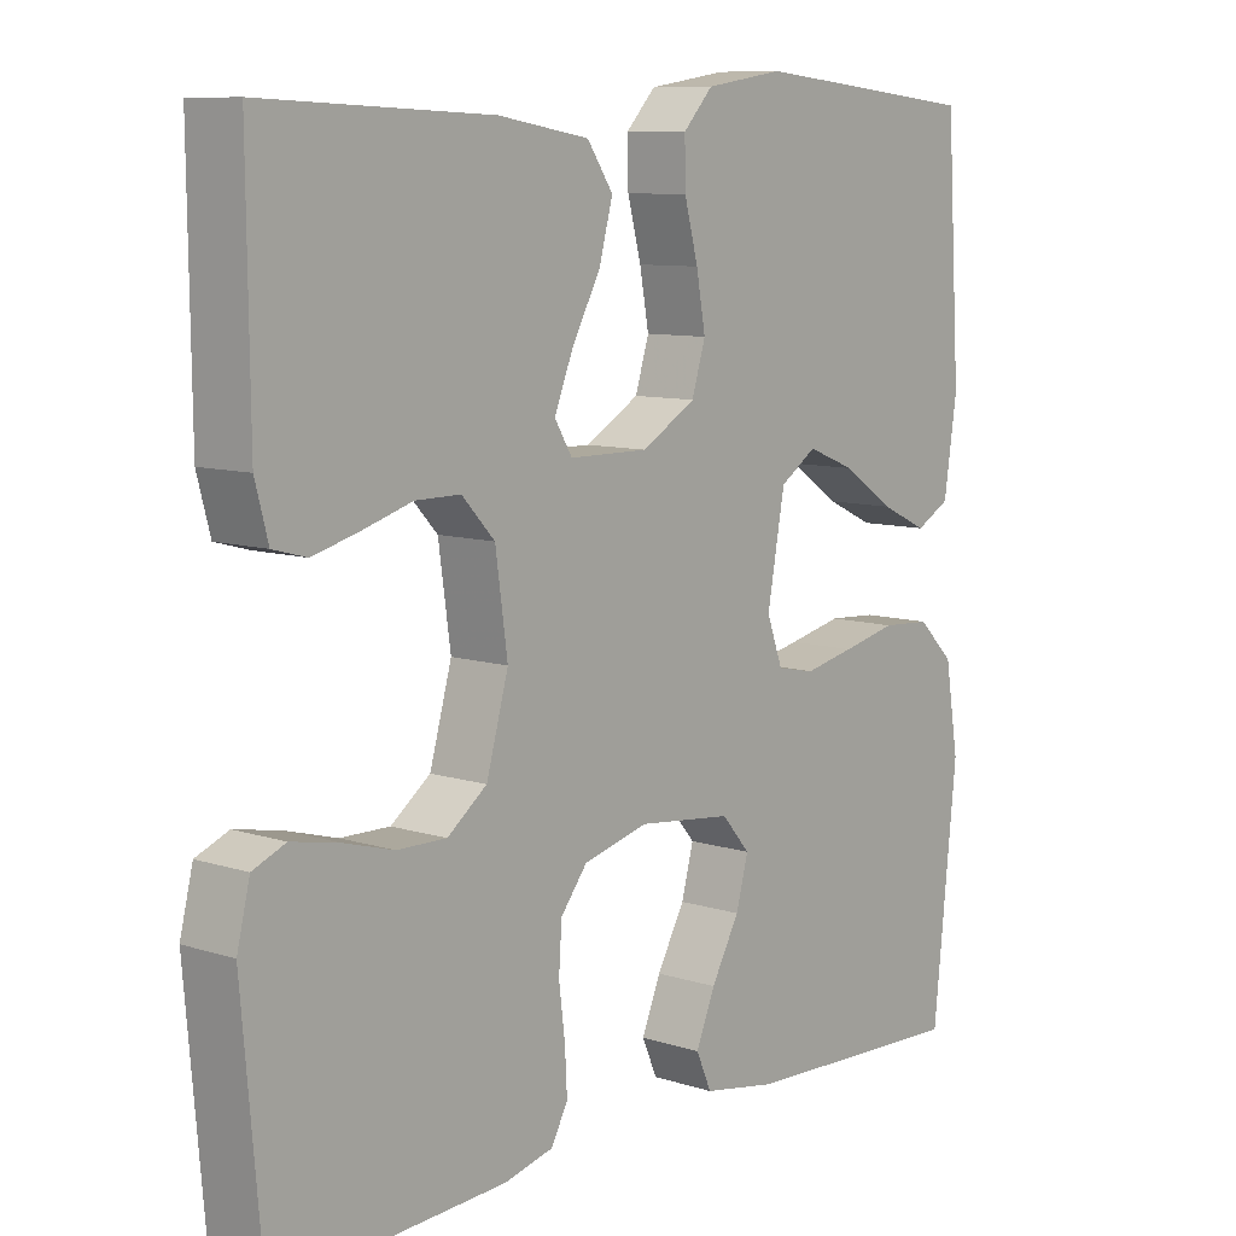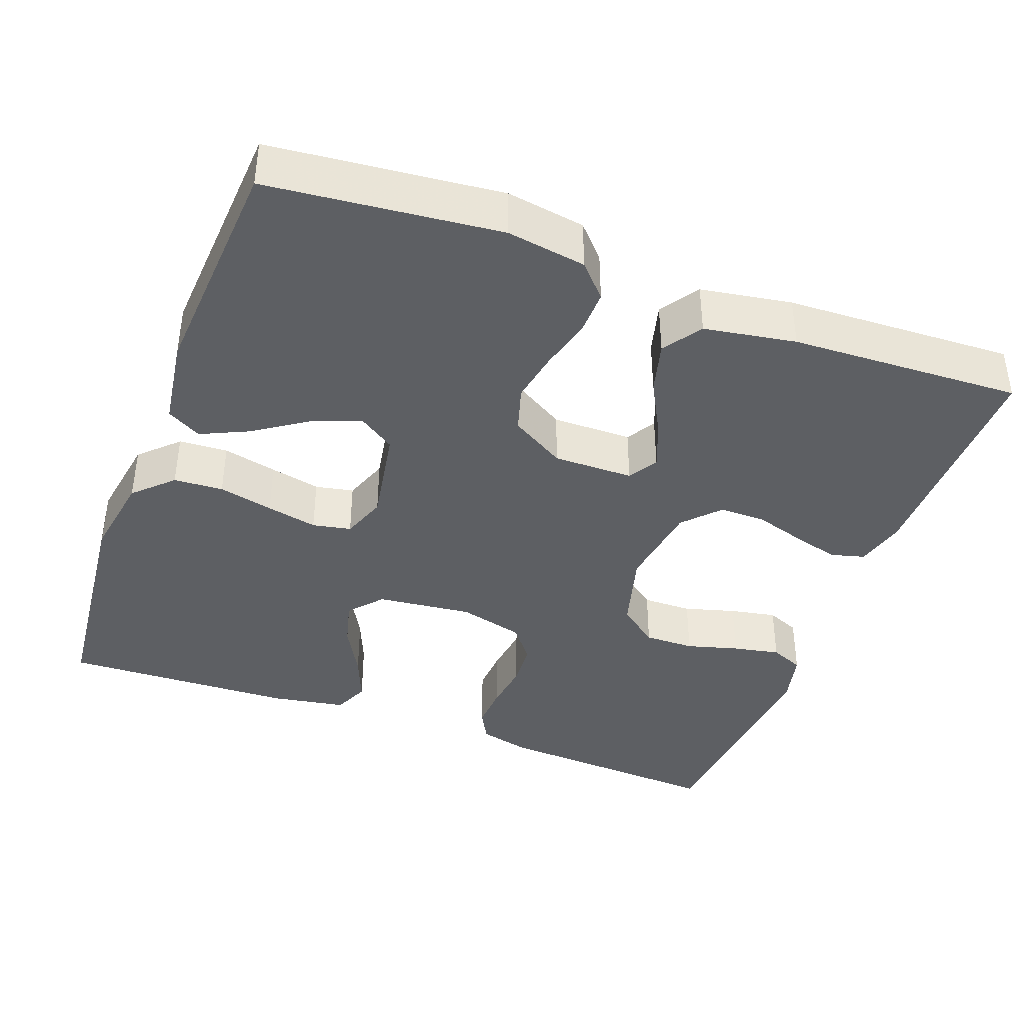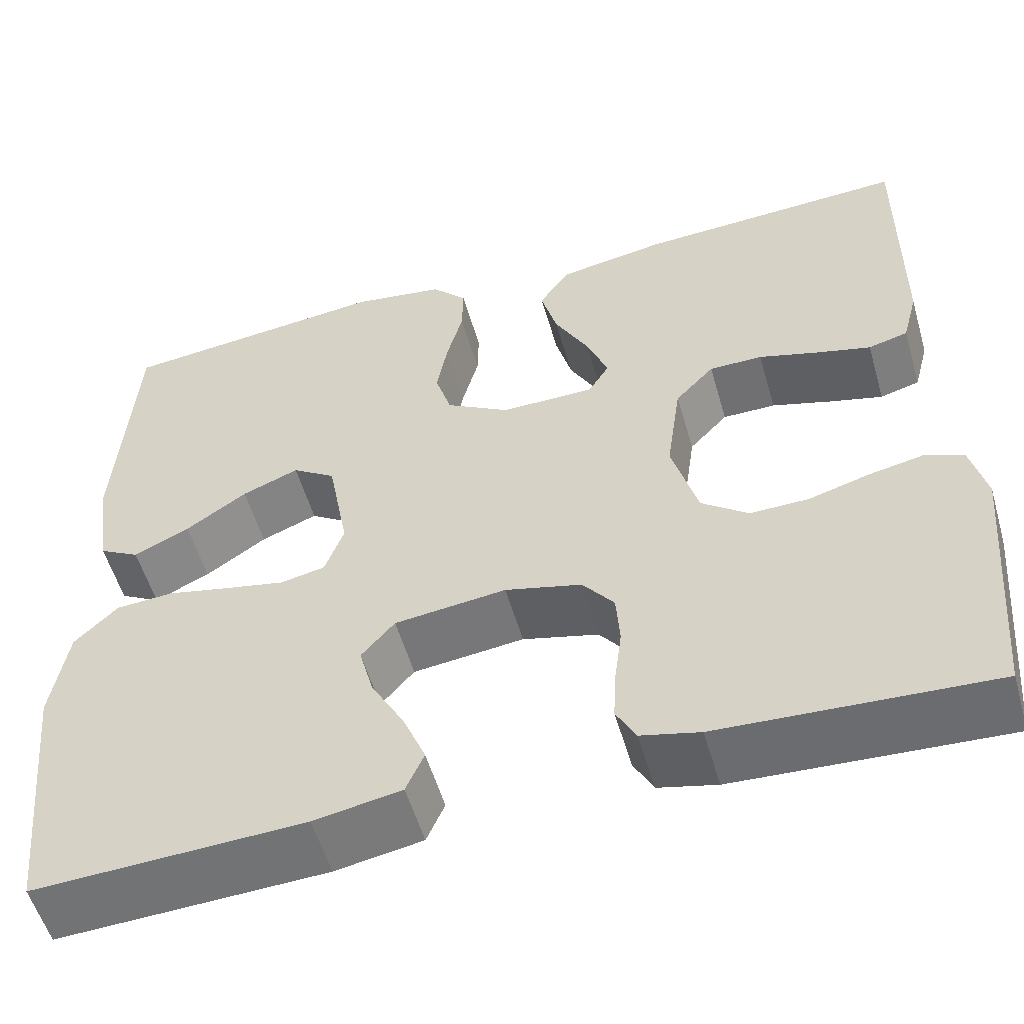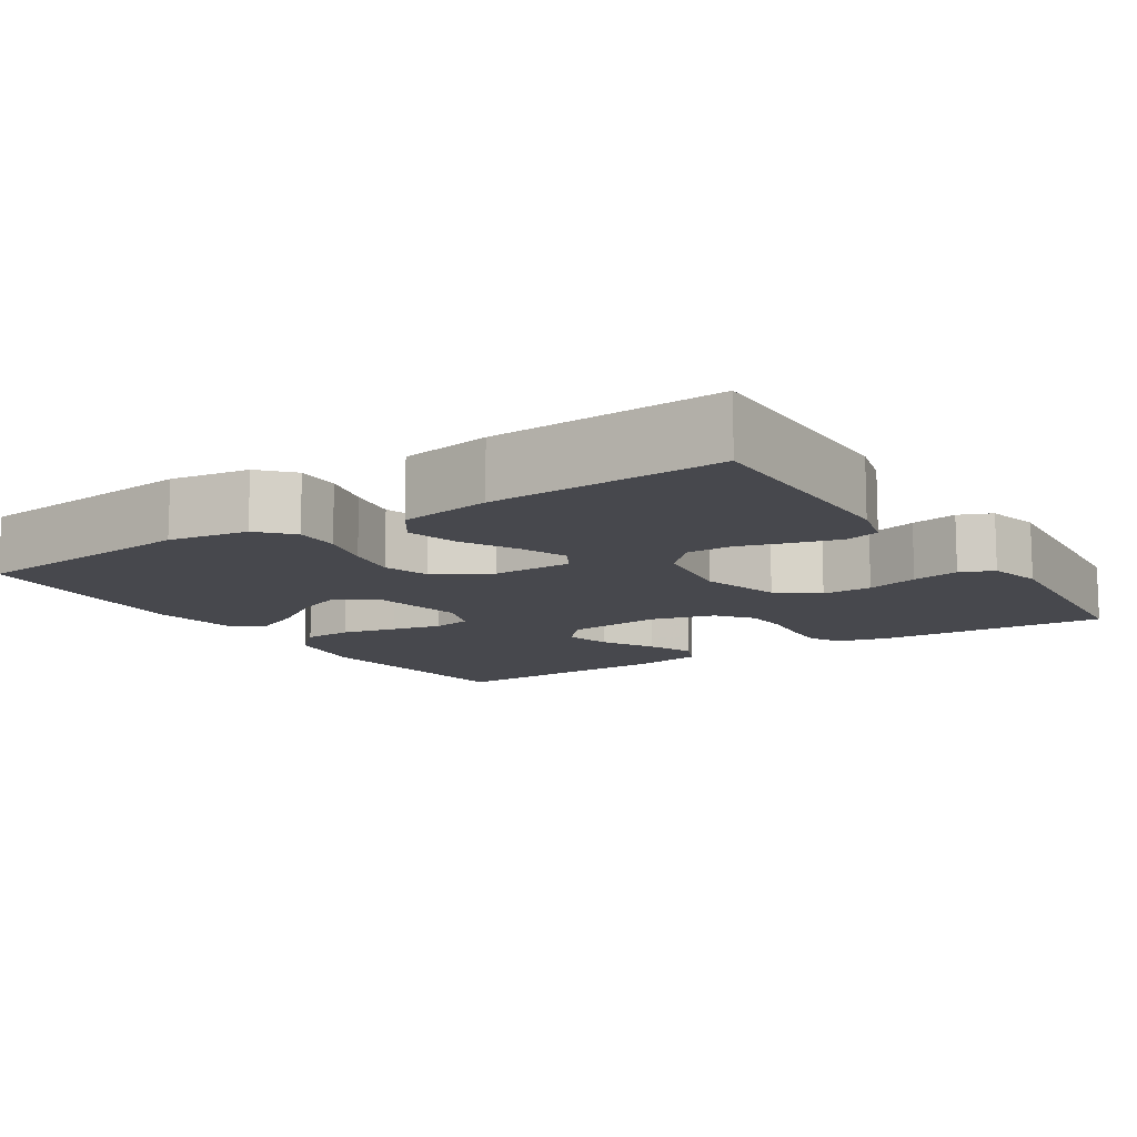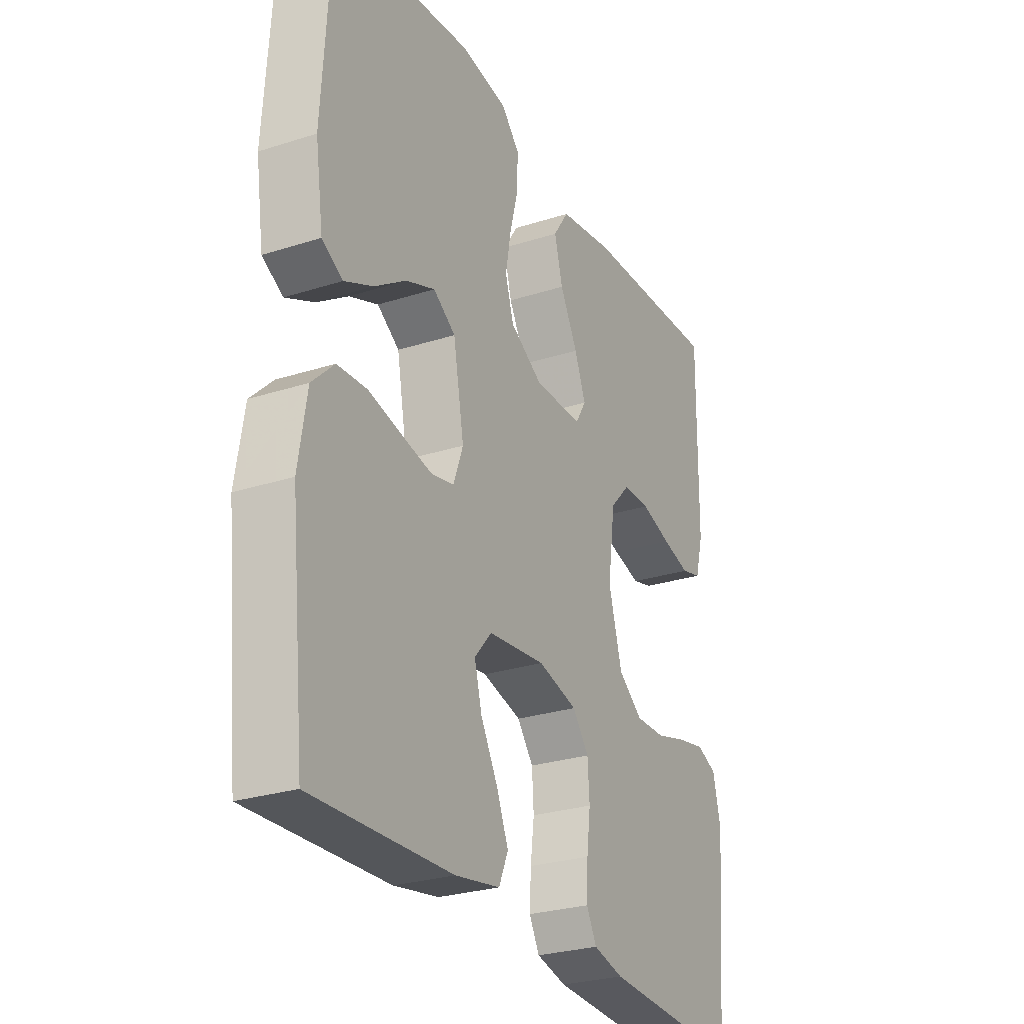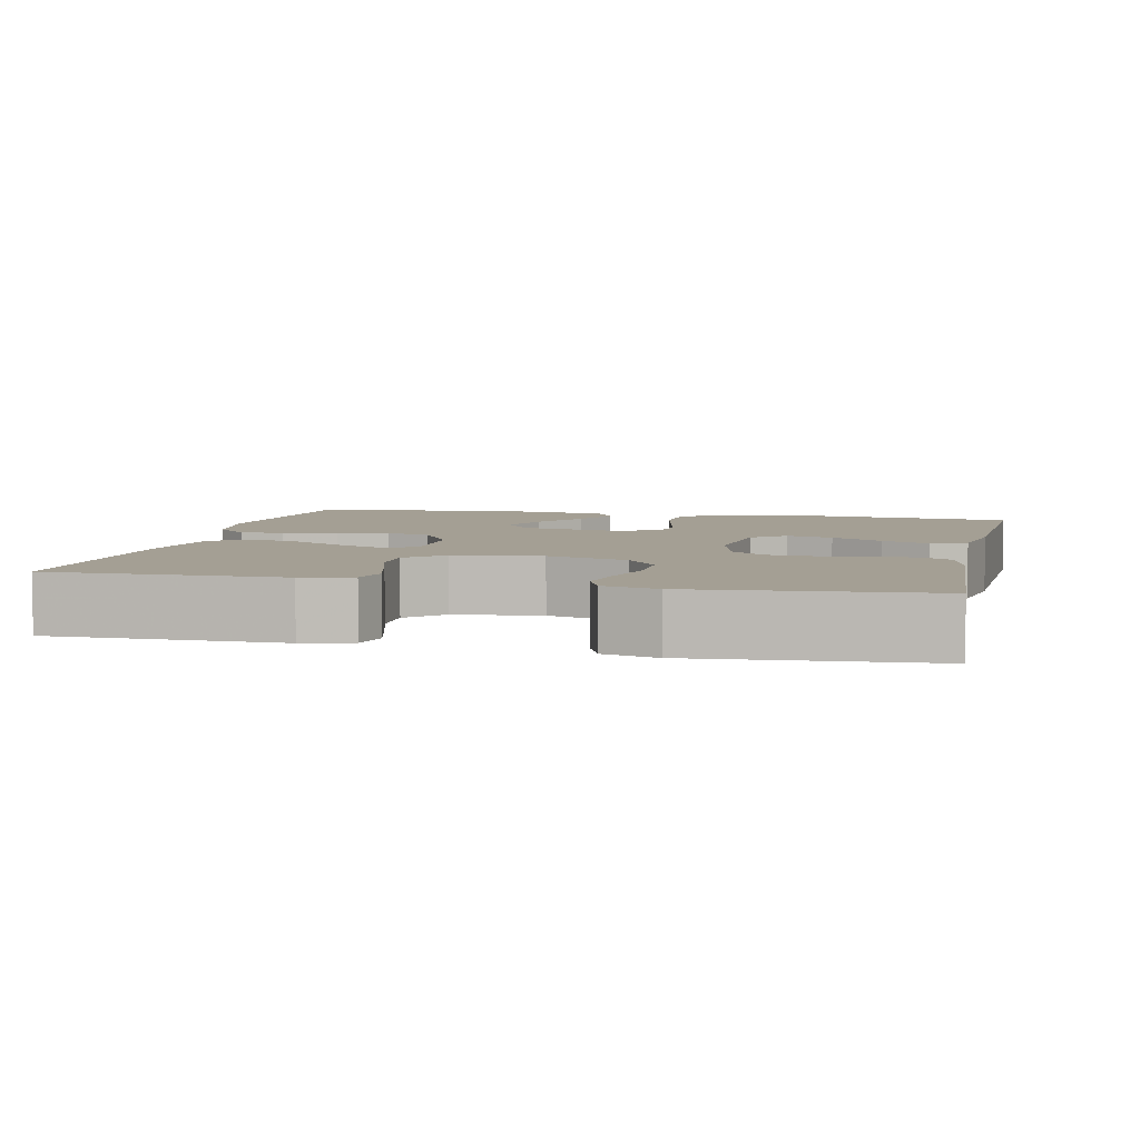
<metadata>
{"format":"obj","ext":"obj","renderer":"f3d","projection":"perspective","resolution":1024,"background":"white","views":[{"elev":9.2,"azim":130.2,"up":"+Z"},{"elev":-40.1,"azim":-20.5,"up":"+Y"},{"elev":-55.0,"azim":16.1,"up":"+Z"},{"elev":-11.7,"azim":32.9,"up":"+Y"},{"elev":-27.3,"azim":-63.7,"up":"+Z"},{"elev":5.5,"azim":102.8,"up":"+Y"}]}
</metadata>
<code>
v -0.5 0.07 0.5
v -0.2 0.07 0.531
v -0.097 0.07 0.515
v -0.058 0.07 0.473
v -0.059 0.07 0.415
v -0.077 0.07 0.347
v -0.089 0.07 0.28
v -0.071 0.07 0.221
v 0 0.07 0.179
v 0.104 0.07 0.18
v 0.127 0.07 0.218
v 0.103 0.07 0.279
v 0.065 0.07 0.35
v 0.047 0.07 0.417
v 0.081 0.07 0.467
v 0.2 0.07 0.487
v 0.5 0.07 0.5
v 0.497 0.07 0.2
v 0.48 0.07 0.136
v 0.436 0.07 0.124
v 0.376 0.07 0.14
v 0.31 0.07 0.16
v 0.251 0.07 0.16
v 0.208 0.07 0.114
v 0.192 0.07 0
v 0.221 0.07 -0.104
v 0.273 0.07 -0.144
v 0.338 0.07 -0.143
v 0.405 0.07 -0.124
v 0.466 0.07 -0.112
v 0.509 0.07 -0.13
v 0.526 0.07 -0.2
v 0.5 0.07 -0.5
v 0.2 0.07 -0.483
v 0.135 0.07 -0.467
v 0.113 0.07 -0.426
v 0.116 0.07 -0.369
v 0.124 0.07 -0.306
v 0.12 0.07 -0.247
v 0.085 0.07 -0.202
v 0 0.07 -0.18
v -0.124 0.07 -0.194
v -0.161 0.07 -0.237
v -0.145 0.07 -0.297
v -0.108 0.07 -0.364
v -0.083 0.07 -0.425
v -0.103 0.07 -0.471
v -0.2 0.07 -0.488
v -0.5 0.07 -0.5
v -0.531 0.07 -0.2
v -0.513 0.07 -0.089
v -0.465 0.07 -0.042
v -0.401 0.07 -0.038
v -0.33 0.07 -0.054
v -0.264 0.07 -0.068
v -0.214 0.07 -0.058
v -0.193 0.07 0
v -0.216 0.07 0.127
v -0.264 0.07 0.159
v -0.327 0.07 0.134
v -0.395 0.07 0.088
v -0.457 0.07 0.059
v -0.502 0.07 0.084
v -0.519 0.07 0.2
v -0.5 0 0.5
v -0.2 0 0.531
v -0.097 0 0.515
v -0.058 0 0.473
v -0.059 0 0.415
v -0.077 0 0.347
v -0.089 0 0.28
v -0.071 0 0.221
v 0 0 0.179
v 0.104 0 0.18
v 0.127 0 0.218
v 0.103 0 0.279
v 0.065 0 0.35
v 0.047 0 0.417
v 0.081 0 0.467
v 0.2 0 0.487
v 0.5 0 0.5
v 0.497 0 0.2
v 0.48 0 0.136
v 0.436 0 0.124
v 0.376 0 0.14
v 0.31 0 0.16
v 0.251 0 0.16
v 0.208 0 0.114
v 0.192 0 0
v 0.221 0 -0.104
v 0.273 0 -0.144
v 0.338 0 -0.143
v 0.405 0 -0.124
v 0.466 0 -0.112
v 0.509 0 -0.13
v 0.526 0 -0.2
v 0.5 0 -0.5
v 0.2 0 -0.483
v 0.135 0 -0.467
v 0.113 0 -0.426
v 0.116 0 -0.369
v 0.124 0 -0.306
v 0.12 0 -0.247
v 0.085 0 -0.202
v 0 0 -0.18
v -0.124 0 -0.194
v -0.161 0 -0.237
v -0.145 0 -0.297
v -0.108 0 -0.364
v -0.083 0 -0.425
v -0.103 0 -0.471
v -0.2 0 -0.488
v -0.5 0 -0.5
v -0.531 0 -0.2
v -0.513 0 -0.089
v -0.465 0 -0.042
v -0.401 0 -0.038
v -0.33 0 -0.054
v -0.264 0 -0.068
v -0.214 0 -0.058
v -0.193 0 0
v -0.216 0 0.127
v -0.264 0 0.159
v -0.327 0 0.134
v -0.395 0 0.088
v -0.457 0 0.059
v -0.502 0 0.084
v -0.519 0 0.2
f 60 61 62 63
f 59 60 63 64
f 51 52 53 54
f 51 54 55
f 50 51 55
f 49 50 55 56
f 47 48 49 56
f 44 45 46 47
f 43 44 47 56
f 35 36 37 38
f 35 38 39
f 34 35 39
f 33 34 39
f 32 33 39 40
f 28 29 30 31
f 28 31 32 40
f 19 20 21 22
f 17 18 19 22
f 17 22 23
f 16 17 23 24
f 12 13 14 15
f 11 12 15 16
f 3 4 5 6
f 3 6 7
f 2 3 7
f 59 64 1 2
f 58 59 2 7
f 57 58 7 8
f 42 43 56 57
f 41 42 57 8
f 27 28 40 41
f 26 27 41
f 25 26 41 8
f 11 16 24 25
f 10 11 25
f 9 10 25
f 8 9 25
f 127 126 125 124
f 128 127 124 123
f 118 117 116 115
f 119 118 115
f 119 115 114
f 120 119 114 113
f 120 113 112 111
f 111 110 109 108
f 120 111 108 107
f 102 101 100 99
f 103 102 99
f 103 99 98
f 103 98 97
f 104 103 97 96
f 95 94 93 92
f 104 96 95 92
f 86 85 84 83
f 86 83 82 81
f 87 86 81
f 88 87 81 80
f 79 78 77 76
f 80 79 76 75
f 70 69 68 67
f 71 70 67
f 71 67 66
f 66 65 128 123
f 71 66 123 122
f 72 71 122 121
f 121 120 107 106
f 72 121 106 105
f 105 104 92 91
f 105 91 90
f 72 105 90 89
f 89 88 80 75
f 89 75 74
f 89 74 73
f 89 73 72
f 1 65 66 2
f 2 66 67 3
f 3 67 68 4
f 4 68 69 5
f 5 69 70 6
f 6 70 71 7
f 7 71 72 8
f 8 72 73 9
f 9 73 74 10
f 10 74 75 11
f 11 75 76 12
f 12 76 77 13
f 13 77 78 14
f 14 78 79 15
f 15 79 80 16
f 16 80 81 17
f 17 81 82 18
f 18 82 83 19
f 19 83 84 20
f 20 84 85 21
f 21 85 86 22
f 22 86 87 23
f 23 87 88 24
f 24 88 89 25
f 25 89 90 26
f 26 90 91 27
f 27 91 92 28
f 28 92 93 29
f 29 93 94 30
f 30 94 95 31
f 31 95 96 32
f 32 96 97 33
f 33 97 98 34
f 34 98 99 35
f 35 99 100 36
f 36 100 101 37
f 37 101 102 38
f 38 102 103 39
f 39 103 104 40
f 40 104 105 41
f 41 105 106 42
f 42 106 107 43
f 43 107 108 44
f 44 108 109 45
f 45 109 110 46
f 46 110 111 47
f 47 111 112 48
f 48 112 113 49
f 49 113 114 50
f 50 114 115 51
f 51 115 116 52
f 52 116 117 53
f 53 117 118 54
f 54 118 119 55
f 55 119 120 56
f 56 120 121 57
f 57 121 122 58
f 58 122 123 59
f 59 123 124 60
f 60 124 125 61
f 61 125 126 62
f 62 126 127 63
f 63 127 128 64
f 64 128 65 1

</code>
